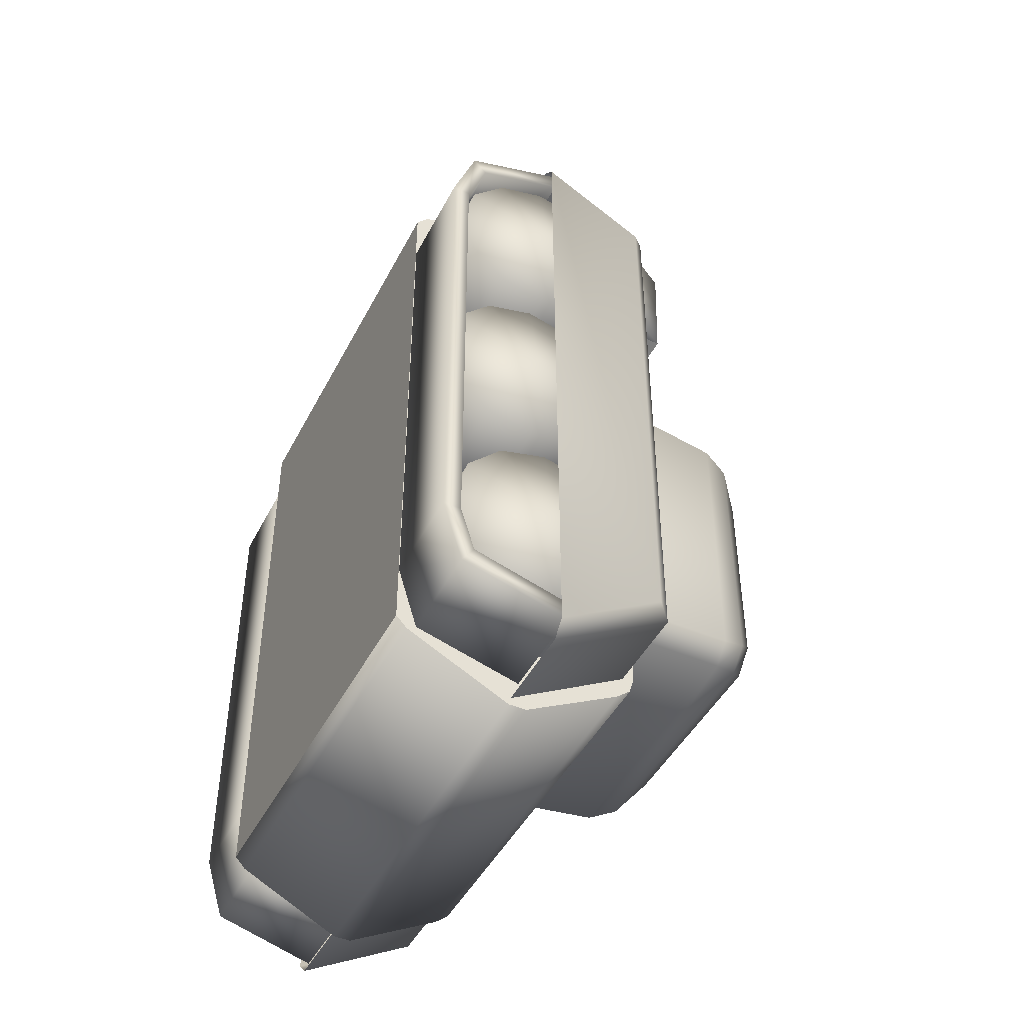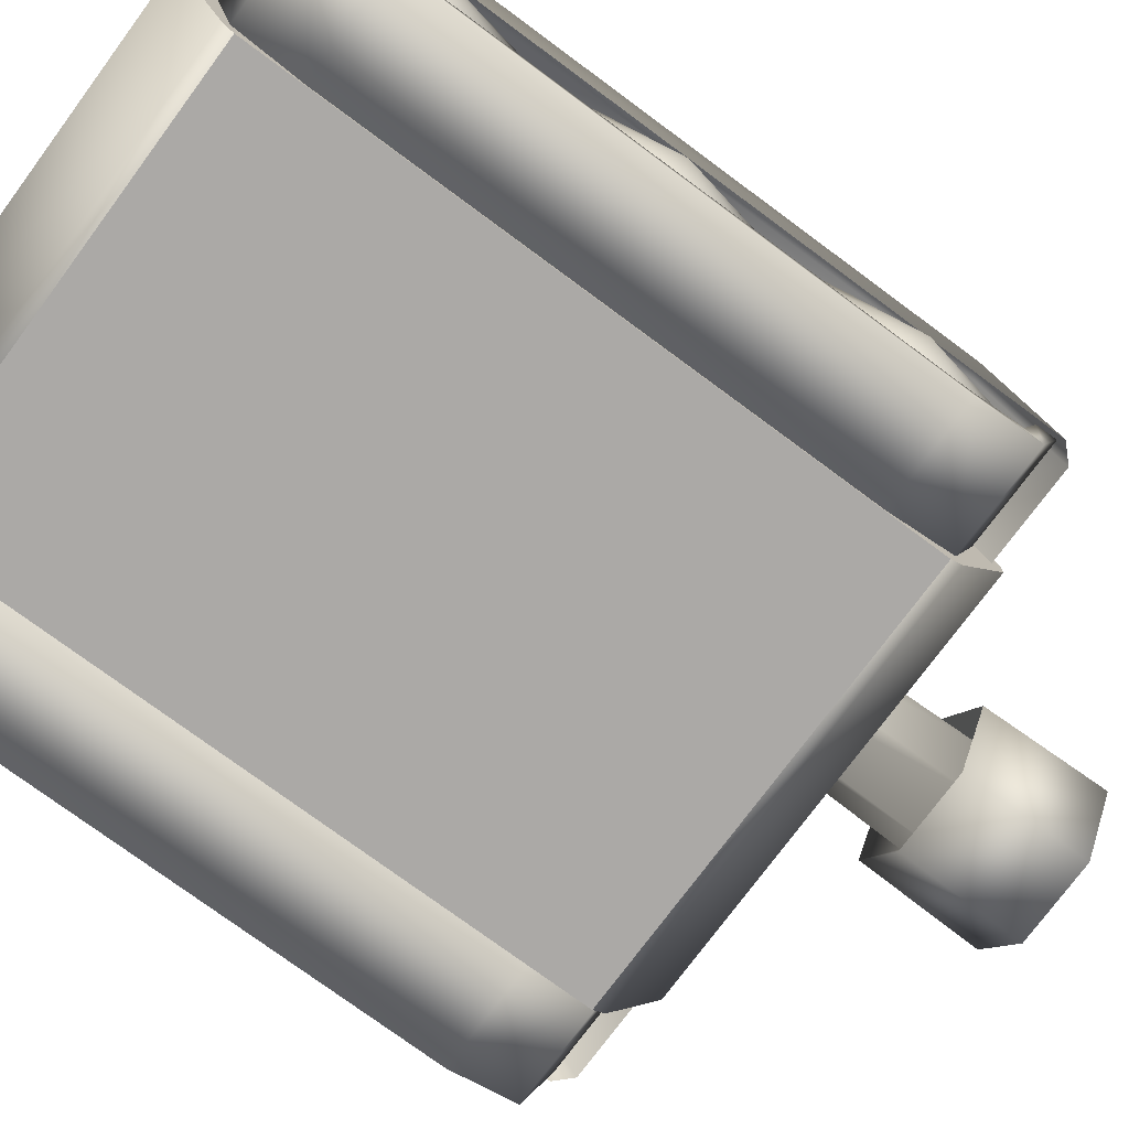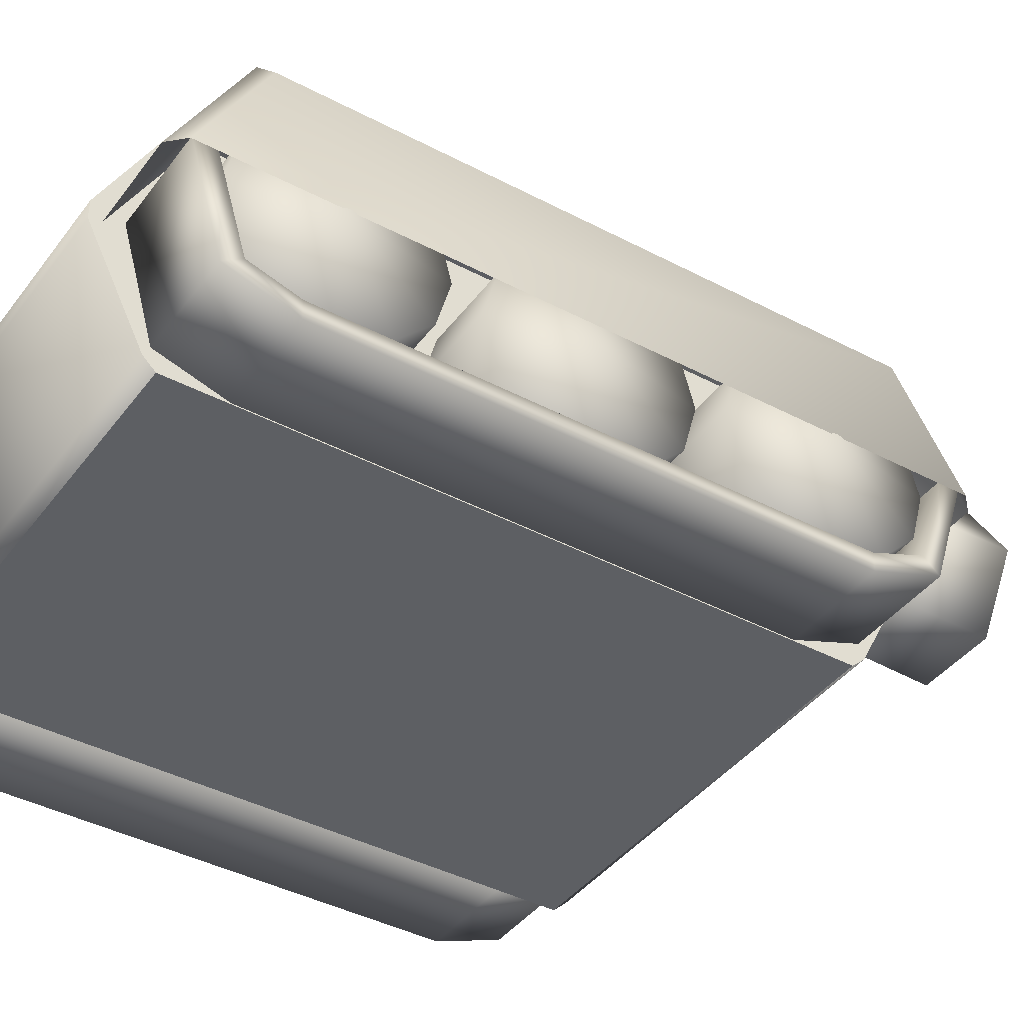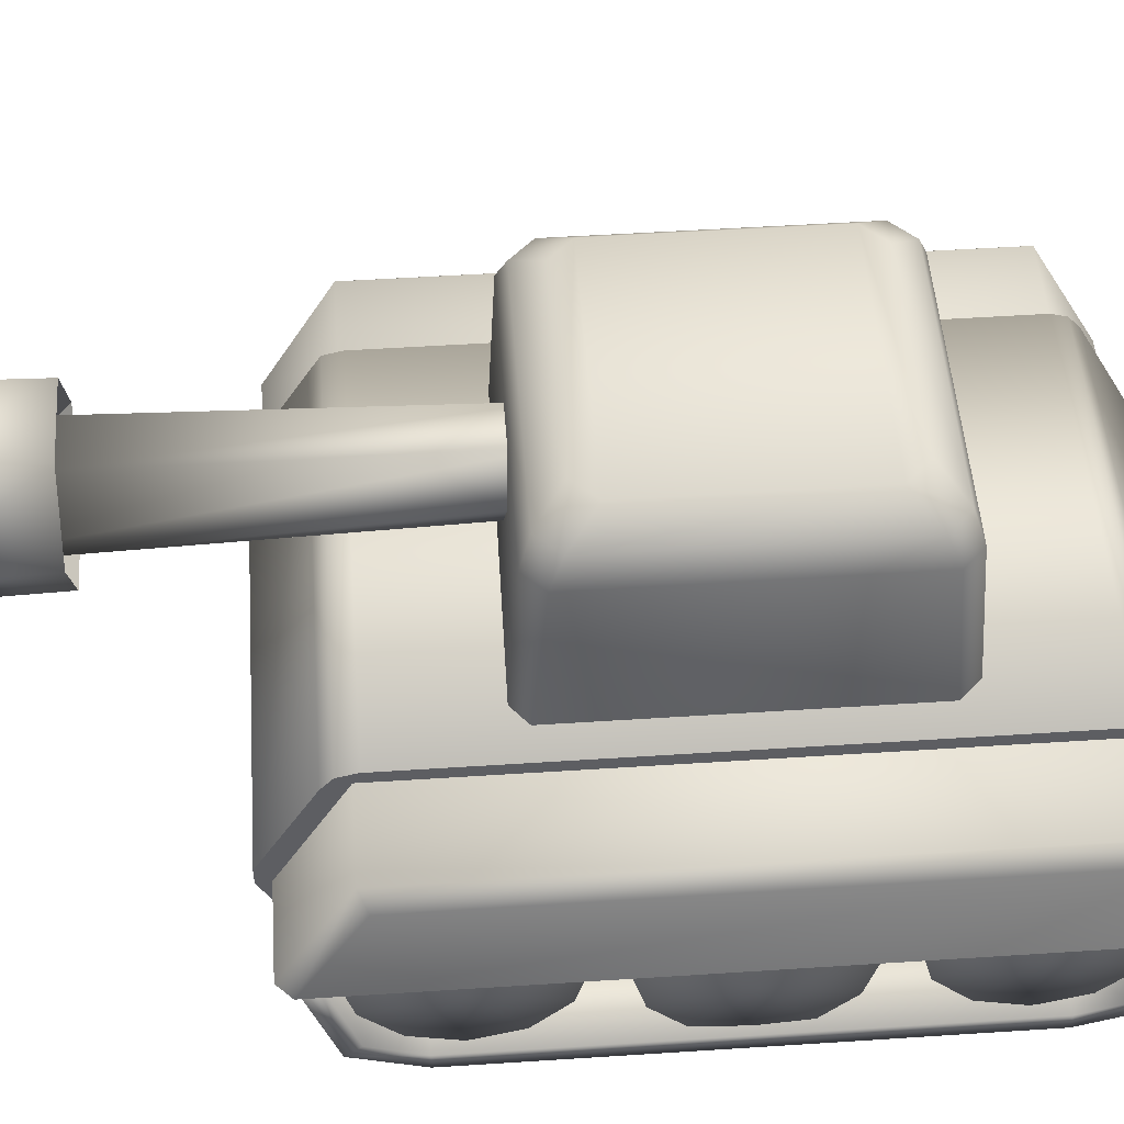
<metadata>
{"format":"obj","ext":"obj","renderer":"f3d","projection":"perspective","resolution":1024,"background":"white","views":[{"elev":-45.6,"azim":63.9,"up":"+Z"},{"elev":-75.6,"azim":-126.5,"up":"+Y"},{"elev":-40.4,"azim":-123.1,"up":"+Y"},{"elev":50.6,"azim":85.9,"up":"+Y"}]}
</metadata>
<code>
o polygon1.001
v -0.06772 0.001553 0
v -0.09485 0.001553 0
v -0.06772 0.005586 -0.01505
v -0.09485 0.005586 0.01505
v -0.06772 0.005586 0.01505
v -0.09485 0.01661 0.02607
v -0.06772 0.01661 0.02607
v -0.09485 0.03166 0.03011
v -0.06772 0.03166 0.03011
v -0.09485 0.04671 0.02607
v -0.06772 0.04671 0.02607
v -0.09485 0.05772 0.01505
v -0.06772 0.05772 0.01505
v -0.09485 0.06176 0
v -0.06772 0.06176 0
v -0.09485 0.05772 -0.01505
v -0.06772 0.05772 -0.01505
v -0.09485 0.04671 -0.02607
v -0.06772 0.04671 -0.02607
v -0.09485 0.03166 -0.03011
v -0.06772 0.03166 -0.03011
v -0.09485 0.01661 -0.02607
v -0.06772 0.01661 -0.02607
v -0.09485 0.005586 -0.01505
v -0.09857 0.04038 0.1029
v -0.06674 0.01276 0.09462
v -0.09857 0.01276 0.09462
v -0.06674 0.04038 0.1029
v -0.09857 0.04086 0.1093
v -0.06674 0.04086 0.1093
v -0.09857 0.008408 0.09944
v -0.06674 0.008408 0.09944
v -0.09857 0.000781 0.07849
v -0.06674 0.000781 0.07849
v -0.09857 0.000781 -0.07838
v -0.06674 0.000781 -0.07838
v -0.09857 0.00707 -0.09903
v -0.06674 0.00707 -0.09903
v -0.09857 0.04086 -0.1085
v -0.06674 0.04086 -0.1085
v -0.09857 0.04038 -0.1019
v -0.06674 0.04038 -0.1019
v -0.09857 0.01103 -0.09324
v -0.06674 0.01103 -0.09324
v -0.09857 0.006494 -0.07838
v -0.06674 0.006494 -0.07838
v -0.09857 0.006494 0.07849
v -0.06674 0.006494 0.07849
v 0.06772 0.01018 -0.08383
v 0.09485 0.006143 -0.06877
v 0.06772 0.006143 -0.06877
v 0.09485 0.01018 -0.08383
v 0.06772 0.0212 -0.09484
v 0.09485 0.0212 -0.09484
v 0.06772 0.03625 -0.09888
v 0.09485 0.03625 -0.09888
v 0.06772 0.0513 -0.09484
v 0.09485 0.0513 -0.09484
v 0.06772 0.06232 -0.08383
v 0.09485 0.06232 -0.08383
v 0.06772 0.06636 -0.06877
v 0.09485 0.06636 -0.06877
v 0.06772 0.06232 -0.05372
v 0.09485 0.06232 -0.05372
v 0.06772 0.0513 -0.0427
v 0.09485 0.0513 -0.0427
v 0.06772 0.03625 -0.03867
v 0.09485 0.03625 -0.03867
v 0.06772 0.0212 -0.0427
v 0.09485 0.0212 -0.0427
v 0.06772 0.01018 -0.05372
v 0.09485 0.01018 -0.05372
v 0.06772 0.005586 -0.01505
v 0.09485 0.001553 0
v 0.06772 0.001553 0
v 0.09485 0.005586 -0.01505
v 0.06772 0.01661 -0.02607
v 0.09485 0.01661 -0.02607
v 0.06772 0.03166 -0.03011
v 0.09485 0.03166 -0.03011
v 0.06772 0.04671 -0.02607
v 0.09485 0.04671 -0.02607
v 0.06772 0.05772 -0.01505
v 0.09485 0.05772 -0.01505
v 0.06772 0.06176 0
v 0.09485 0.06176 0
v 0.06772 0.05772 0.01505
v 0.09485 0.05772 0.01505
v 0.06772 0.04671 0.02607
v 0.09485 0.04671 0.02607
v 0.06772 0.03166 0.03011
v 0.09485 0.03166 0.03011
v 0.06772 0.01661 0.02607
v 0.09485 0.01661 0.02607
v 0.06772 0.005586 0.01505
v 0.09485 0.005586 0.01505
v 0.06772 0.01018 0.05453
v 0.09485 0.006143 0.06958
v 0.06772 0.006143 0.06958
v 0.09485 0.01018 0.05453
v 0.06772 0.0212 0.04352
v 0.09485 0.0212 0.04352
v 0.06772 0.03625 0.03948
v 0.09485 0.03625 0.03948
v 0.06772 0.0513 0.04352
v 0.09485 0.0513 0.04352
v 0.06772 0.06232 0.05453
v 0.09485 0.06232 0.05453
v 0.06772 0.06636 0.06958
v 0.09485 0.06636 0.06958
v 0.06772 0.06232 0.08463
v 0.09485 0.06232 0.08463
v 0.06772 0.0513 0.09565
v 0.09485 0.0513 0.09565
v 0.06772 0.03625 0.09969
v 0.09485 0.03625 0.09969
v 0.06772 0.0212 0.09565
v 0.09485 0.0212 0.09565
v 0.06772 0.01018 0.08463
v 0.09485 0.01018 0.08463
v -0.06772 0.006143 -0.06877
v -0.09485 0.006143 -0.06877
v -0.06772 0.01018 -0.08383
v -0.09485 0.01018 -0.05372
v -0.06772 0.01018 -0.05372
v -0.09485 0.0212 -0.0427
v -0.06772 0.0212 -0.0427
v -0.09485 0.03625 -0.03867
v -0.06772 0.03625 -0.03867
v -0.09485 0.0513 -0.0427
v -0.06772 0.0513 -0.0427
v -0.09485 0.06232 -0.05372
v -0.06772 0.06232 -0.05372
v -0.09485 0.06636 -0.06877
v -0.06772 0.06636 -0.06877
v -0.09485 0.06232 -0.08383
v -0.06772 0.06232 -0.08383
v -0.09485 0.0513 -0.09484
v -0.06772 0.0513 -0.09484
v -0.09485 0.03625 -0.09888
v -0.06772 0.03625 -0.09888
v -0.09485 0.0212 -0.09484
v -0.06772 0.0212 -0.09484
v -0.09485 0.01018 -0.08383
v -0.06772 0.006143 0.06958
v -0.09485 0.006143 0.06958
v -0.06772 0.01018 0.05453
v -0.09485 0.01018 0.08463
v -0.06772 0.01018 0.08463
v -0.09485 0.0212 0.09565
v -0.06772 0.0212 0.09565
v -0.09485 0.03625 0.09969
v -0.06772 0.03625 0.09969
v -0.09485 0.0513 0.09565
v -0.06772 0.0513 0.09565
v -0.09485 0.06232 0.08463
v -0.06772 0.06232 0.08463
v -0.09485 0.06636 0.06958
v -0.06772 0.06636 0.06958
v -0.09485 0.06232 0.05453
v -0.06772 0.06232 0.05453
v -0.09485 0.0513 0.04352
v -0.06772 0.0513 0.04352
v -0.09485 0.03625 0.03948
v -0.06772 0.03625 0.03948
v -0.09485 0.0212 0.04352
v -0.06772 0.0212 0.04352
v -0.09485 0.01018 0.05453
v 0.05007 0.07641 -0.05622
v 0.05282 0.1255 -0.04648
v 0.0563 0.07641 -0.04999
v 0.04655 0.1255 -0.05274
v -0.04641 0.1255 -0.05274
v -0.04256 0.1343 -0.04968
v -0.05268 0.1255 -0.04648
v -0.0496 0.1343 -0.04264
v -0.0496 0.1343 0.04264
v -0.041 0.1423 0.0338
v -0.04256 0.1343 0.04968
v -0.03373 0.1423 0.04106
v 0.03388 0.1423 0.04106
v 0.04114 0.1423 0.0338
v -0.041 0.1423 -0.0338
v 0.04114 0.1423 -0.0338
v 0.03388 0.1423 -0.04106
v 0.0427 0.1343 -0.04968
v -0.03373 0.1423 -0.04106
v 0.009199 0.1258 0.1957
v -0.0137 0.1339 0.1969
v -0.009053 0.1258 0.1957
v 0.01385 0.1339 0.1969
v 0.01832 0.11 0.1957
v 0.02763 0.11 0.1969
v 0.009199 0.0942 0.1957
v 0.01385 0.08613 0.1969
v -0.009053 0.0942 0.1957
v -0.0137 0.08613 0.1969
v -0.01817 0.11 0.1957
v -0.02748 0.11 0.1969
v -0.01316 0.1329 0.156
v 0.01331 0.1329 0.156
v -0.02641 0.11 0.156
v -0.01316 0.08706 0.156
v 0.01331 0.08706 0.156
v 0.02655 0.11 0.156
v 0.007246 0.1224 0.04098
v 0.01761 0.11 0.1629
v 0.01442 0.11 0.04098
v 0.008838 0.1252 0.1629
v -0.0071 0.1224 0.04098
v -0.008691 0.1252 0.1629
v -0.01428 0.11 0.04098
v -0.01746 0.11 0.1629
v -0.0071 0.09757 0.04098
v -0.008691 0.09481 0.1629
v 0.007246 0.09757 0.04098
v 0.008838 0.09481 0.1629
v 0.09857 0.008408 0.09944
v 0.09857 0.006494 0.07849
v 0.09857 0.01276 0.09462
v 0.09857 0.000781 0.07849
v 0.06674 0.008408 0.09944
v 0.06674 0.000781 0.07849
v 0.06674 0.01276 0.09462
v 0.06674 0.006494 0.07849
v -0.06659 0.07911 -0.09701
v 0.06674 0.07911 -0.09701
v 0.06674 0.07455 -0.1008
v 0.06674 0.08059 -0.09194
v -0.06659 0.08059 -0.09194
v 0.06674 0.08059 0.09099
v -0.06659 0.08059 0.09099
v 0.06674 0.07911 0.09701
v -0.06659 0.07911 0.09701
v -0.06659 0.07294 0.1008
v 0.09857 0.006494 -0.07838
v 0.09857 0.000781 -0.07838
v 0.06674 0.000781 -0.07838
v 0.06674 0.006494 -0.07838
v 0.09857 0.01103 -0.09324
v 0.09857 0.00707 -0.09903
v 0.06674 0.00707 -0.09903
v 0.06674 0.01103 -0.09324
v 0.09857 0.04038 -0.1019
v 0.09857 0.04086 -0.1085
v 0.06674 0.04086 -0.1085
v 0.06674 0.04038 -0.1019
v 0.04975 0.1343 -0.04264
v 0.04975 0.1343 0.04264
v 0.05282 0.1255 0.04648
v 0.0427 0.1343 0.04968
v 0.09857 0.04038 0.1029
v 0.09857 0.04086 0.1093
v 0.06674 0.04038 0.1029
v 0.06674 0.04086 0.1093
v -0.05268 0.1255 0.04648
v -0.04641 0.1255 0.05274
v -0.04992 0.07641 0.05497
v 0.04655 0.1255 0.05274
v 0.05007 0.07641 0.05622
v 0.0563 0.07641 0.05125
v 0.1001 0.03836 0.1095
v 0.09553 0.07667 0.0929
v 0.09553 0.03836 0.1141
v 0.1001 0.07205 0.09018
v 0.1001 0.07205 -0.09023
v 0.09553 0.07667 -0.0929
v 0.09553 0.03836 -0.1149
v -0.1 0.03836 -0.1095
v -0.09538 0.07667 -0.0929
v -0.09538 0.03836 -0.1141
v -0.1 0.07205 -0.09018
v -0.1 0.07205 0.09023
v -0.09538 0.07667 0.0929
v -0.09538 0.03836 0.1149
v 0.06674 0.07458 0.1008
v 0.06674 0.04342 0.1184
v -0.06659 0.04342 0.1184
v -0.06659 0.03775 0.1184
v -0.06659 0.07455 -0.1008
v 0.06674 0.04345 -0.1176
v -0.05615 0.07641 -0.04999
v -0.05615 0.07641 0.04999
v -0.06659 0.04345 -0.1176
v 0.06674 0.03773 -0.1176
v -0.06659 0.03773 -0.1176
v 6.8e-05 0.11 0.101
v 0.06674 0.03775 0.1184
v 0.06674 0.004131 0.1009
v -0.06659 0.004131 0.1009
v -0.1005 0.03625 -0.06877
v -0.1005 0.03166 0
v -0.1005 0.03625 0.06958
v 0.1005 0.03166 0
v 0.1005 0.03625 0.06958
v 0.1005 0.03625 -0.06877
v -0.06659 0.07667 0.0929
v -0.06659 0.03836 0.1149
v -0.06659 0.07667 -0.0929
v 0.1001 0.03836 -0.1103
v 0.06674 0.03836 0.1141
v 0.06674 0.07667 0.0929
v 0.06674 0.07667 -0.0929
v 0.06674 0.03836 -0.1149
v 0.06674 0.000596 -0.09701
v 0.06674 0.000596 0.09701
v 0.06674 0.004131 -0.1008
v -0.06659 0.000596 -0.09701
v -0.06659 0.004131 -0.1008
v -0.06659 0.000596 0.09701
v -0.04992 0.07641 -0.05622
v -0.1 0.03836 0.1103
v -0.06659 0.03836 -0.1141
g off
f 1 2 3
f 4 2 1
f 5 4 1
f 6 4 5
f 7 6 5
f 8 6 7
f 9 8 7
f 10 8 9
f 11 10 9
f 12 10 11
f 13 12 11
f 14 12 13
f 15 14 13
f 16 14 15
f 17 16 15
f 18 16 17
f 19 18 17
f 20 18 19
f 21 20 19
f 22 20 21
f 23 22 21
f 24 22 23
f 3 24 23
f 2 24 3
f 25 26 27
f 28 26 25
f 29 28 25
f 30 28 29
f 31 30 29
f 32 30 31
f 33 32 31
f 34 32 33
f 35 34 33
f 36 34 35
f 37 36 35
f 38 36 37
f 39 38 37
f 40 38 39
f 41 40 39
f 42 40 41
f 43 42 41
f 44 42 43
f 45 44 43
f 46 44 45
f 47 46 45
f 48 46 47
f 27 48 47
f 26 48 27
f 49 50 51
f 52 50 49
f 53 52 49
f 54 52 53
f 55 54 53
f 56 54 55
f 57 56 55
f 58 56 57
f 59 58 57
f 60 58 59
f 61 60 59
f 62 60 61
f 63 62 61
f 64 62 63
f 65 64 63
f 66 64 65
f 67 66 65
f 68 66 67
f 69 68 67
f 70 68 69
f 71 70 69
f 72 70 71
f 51 72 71
f 50 72 51
f 73 74 75
f 76 74 73
f 77 76 73
f 78 76 77
f 79 78 77
f 80 78 79
f 81 80 79
f 82 80 81
f 83 82 81
f 84 82 83
f 85 84 83
f 86 84 85
f 87 86 85
f 88 86 87
f 89 88 87
f 90 88 89
f 91 90 89
f 92 90 91
f 93 92 91
f 94 92 93
f 95 94 93
f 96 94 95
f 75 96 95
f 74 96 75
f 97 98 99
f 100 98 97
f 101 100 97
f 102 100 101
f 103 102 101
f 104 102 103
f 105 104 103
f 106 104 105
f 107 106 105
f 108 106 107
f 109 108 107
f 110 108 109
f 111 110 109
f 112 110 111
f 113 112 111
f 114 112 113
f 115 114 113
f 116 114 115
f 117 116 115
f 118 116 117
f 119 118 117
f 120 118 119
f 99 120 119
f 98 120 99
f 121 122 123
f 124 122 121
f 125 124 121
f 126 124 125
f 127 126 125
f 128 126 127
f 129 128 127
f 130 128 129
f 131 130 129
f 132 130 131
f 133 132 131
f 134 132 133
f 135 134 133
f 136 134 135
f 137 136 135
f 138 136 137
f 139 138 137
f 140 138 139
f 141 140 139
f 142 140 141
f 143 142 141
f 144 142 143
f 123 144 143
f 122 144 123
f 145 146 147
f 148 146 145
f 149 148 145
f 150 148 149
f 151 150 149
f 152 150 151
f 153 152 151
f 154 152 153
f 155 154 153
f 156 154 155
f 157 156 155
f 158 156 157
f 159 158 157
f 160 158 159
f 161 160 159
f 162 160 161
f 163 162 161
f 164 162 163
f 165 164 163
f 166 164 165
f 167 166 165
f 168 166 167
f 147 168 167
f 146 168 147
f 169 170 171
f 172 170 169
f 173 172 169
f 174 172 173
f 175 174 173
f 176 174 175
f 177 176 175
f 178 176 177
f 179 178 177
f 180 178 179
f 181 180 179
f 178 180 181
f 182 178 181
f 183 178 182
f 184 183 182
f 185 183 184
f 186 185 184
f 187 185 186
f 174 187 186
f 176 187 174
f 188 189 190
f 191 189 188
f 192 191 188
f 193 191 192
f 194 193 192
f 195 193 194
f 196 195 194
f 197 195 196
f 198 197 196
f 199 197 198
f 190 199 198
f 189 199 190
f 200 191 201
f 189 191 200
f 202 189 200
f 199 189 202
f 203 199 202
f 197 199 203
f 204 197 203
f 195 197 204
f 205 195 204
f 193 195 205
f 201 193 205
f 191 193 201
f 206 207 208
f 209 207 206
f 210 209 206
f 211 209 210
f 212 211 210
f 213 211 212
f 214 213 212
f 215 213 214
f 216 215 214
f 217 215 216
f 208 217 216
f 207 217 208
f 32 28 30
f 26 28 32
f 34 26 32
f 48 26 34
f 36 48 34
f 46 48 36
f 38 46 36
f 44 46 38
f 42 44 38
f 37 41 39
f 43 41 37
f 35 43 37
f 45 43 35
f 33 45 35
f 47 45 33
f 31 47 33
f 27 47 31
f 25 27 31
f 218 219 220
f 221 219 218
f 222 221 218
f 223 221 222
f 224 223 222
f 225 223 224
f 220 225 224
f 219 225 220
f 226 227 228
f 229 227 226
f 230 229 226
f 231 229 230
f 232 231 230
f 233 231 232
f 234 233 232
f 235 233 234
f 221 236 219
f 237 236 221
f 223 237 221
f 238 237 223
f 225 238 223
f 239 238 225
f 219 239 225
f 236 239 219
f 237 240 236
f 241 240 237
f 238 241 237
f 242 241 238
f 239 242 238
f 243 242 239
f 236 243 239
f 240 243 236
f 241 244 240
f 245 244 241
f 242 245 241
f 246 245 242
f 247 246 242
f 244 246 247
f 240 244 247
f 186 172 174
f 248 172 186
f 184 248 186
f 249 248 184
f 182 249 184
f 181 249 182
f 248 170 172
f 250 170 248
f 249 250 248
f 251 250 249
f 181 251 249
f 179 251 181
f 252 218 220
f 253 218 252
f 254 253 252
f 255 253 254
f 222 255 254
f 218 255 222
f 256 177 175
f 257 177 256
f 258 257 256
f 259 257 258
f 260 259 258
f 261 259 260
f 262 263 264
f 265 263 262
f 266 265 262
f 267 265 266
f 268 267 266
f 269 270 271
f 272 270 269
f 273 272 269
f 274 272 273
f 275 274 273
f 207 204 217
f 205 204 207
f 209 205 207
f 201 205 209
f 235 276 233
f 277 276 235
f 278 277 235
f 279 277 278
f 235 280 278
f 226 280 235
f 234 226 235
f 232 226 234
f 228 276 281
f 233 276 228
f 227 233 228
f 229 233 227
f 282 175 173
f 256 175 282
f 283 256 282
f 258 256 283
f 284 285 286
f 281 285 284
f 228 281 284
f 287 190 198
f 188 190 287
f 192 188 287
f 279 288 277
f 289 288 279
f 290 289 279
f 257 179 177
f 251 179 257
f 259 251 257
f 281 288 285
f 277 288 281
f 276 277 281
f 291 142 144
f 140 142 291
f 138 140 291
f 292 24 2
f 22 24 292
f 20 22 292
f 278 286 279
f 284 286 278
f 280 284 278
f 293 158 160
f 156 158 293
f 154 156 293
f 294 88 90
f 86 88 294
f 84 86 294
f 287 194 192
f 196 194 287
f 198 196 287
f 295 118 120
f 116 118 295
f 114 116 295
f 295 112 114
f 110 112 295
f 108 110 295
f 295 106 108
f 104 106 295
f 102 104 295
f 295 100 102
f 98 100 295
f 120 98 295
f 294 82 84
f 80 82 294
f 78 80 294
f 296 50 52
f 72 50 296
f 70 72 296
f 296 68 70
f 66 68 296
f 64 66 296
f 296 62 64
f 60 62 296
f 58 60 296
f 296 56 58
f 54 56 296
f 52 54 296
f 297 275 298
f 274 275 297
f 170 261 171
f 250 261 170
f 274 299 270
f 297 299 274
f 211 201 209
f 200 201 211
f 213 200 211
f 202 200 213
f 247 243 240
f 242 243 247
f 215 202 213
f 203 202 215
f 254 224 222
f 252 224 254
f 187 183 185
f 176 183 187
f 217 203 215
f 204 203 217
f 122 291 144
f 124 291 122
f 126 291 124
f 128 291 126
f 130 291 128
f 132 291 130
f 134 291 132
f 136 291 134
f 250 259 261
f 251 259 250
f 266 300 268
f 262 300 266
f 4 292 2
f 6 292 4
f 8 292 6
f 10 292 8
f 12 292 10
f 14 292 12
f 16 292 14
f 18 292 16
f 301 263 302
f 264 263 301
f 303 268 304
f 267 268 303
f 267 302 263
f 303 302 267
f 166 293 164
f 168 293 166
f 146 293 168
f 148 293 146
f 150 293 148
f 152 293 150
f 305 289 306
f 307 289 305
f 308 307 305
f 309 307 308
f 306 290 310
f 289 290 306
f 309 285 307
f 286 285 309
f 290 286 309
f 279 286 290
f 310 309 308
f 290 309 310
f 162 293 160
f 164 293 162
f 92 294 90
f 94 294 92
f 96 294 94
f 74 294 96
f 76 294 74
f 78 294 76
f 307 288 289
f 285 288 307
f 311 173 169
f 282 173 311
f 305 310 308
f 306 310 305
f 280 228 284
f 226 228 280
f 273 312 275
f 269 312 273
f 313 270 299
f 271 270 313
f 267 263 265
f 274 270 272
f 229 231 233
f 232 230 226
f 178 183 176
f 40 42 38
f 29 25 31
f 218 253 255
f 244 245 246
f 252 220 224
f 138 291 136
f 20 292 18
f 154 293 152

</code>
